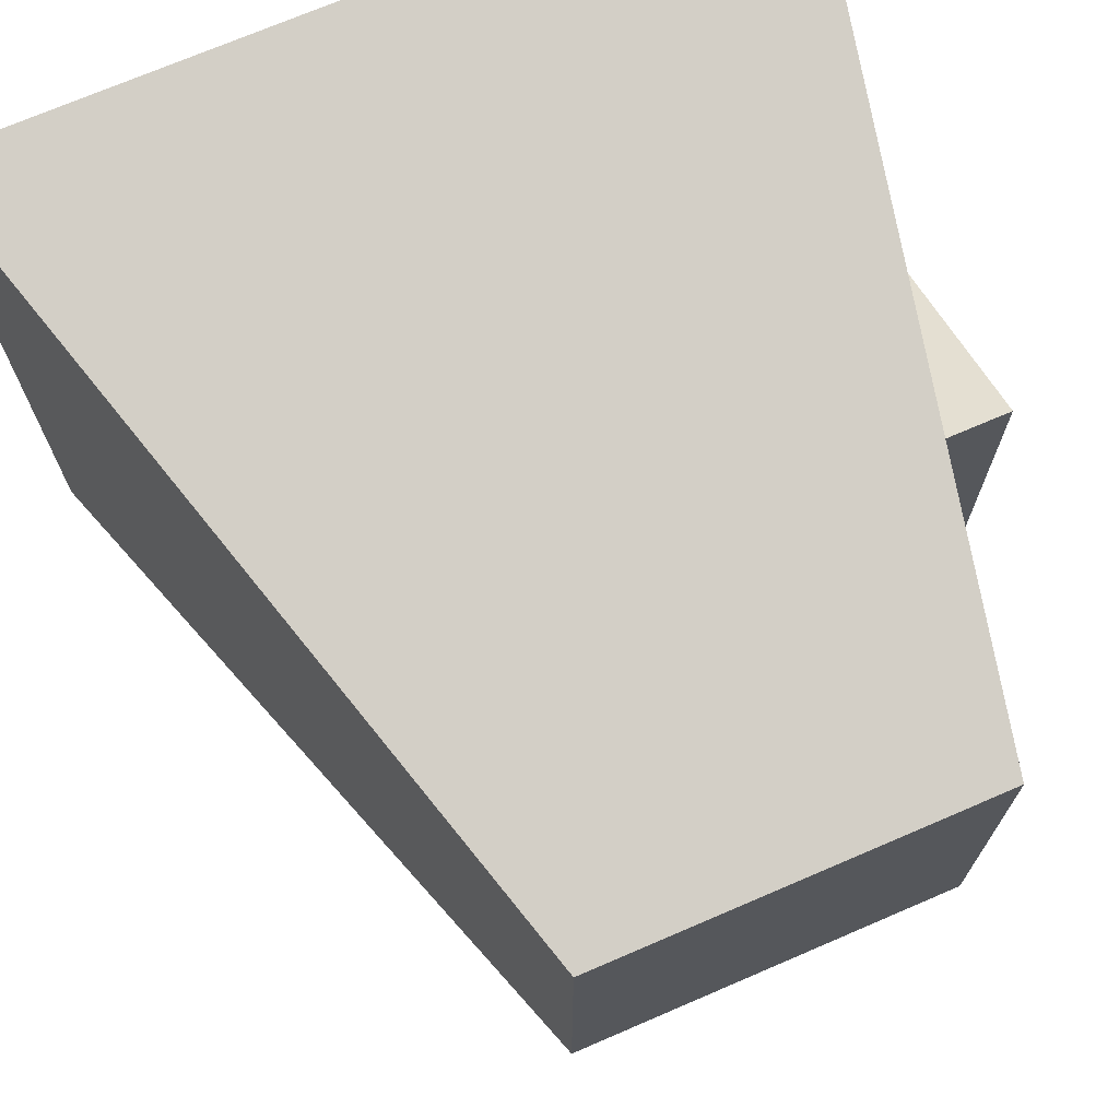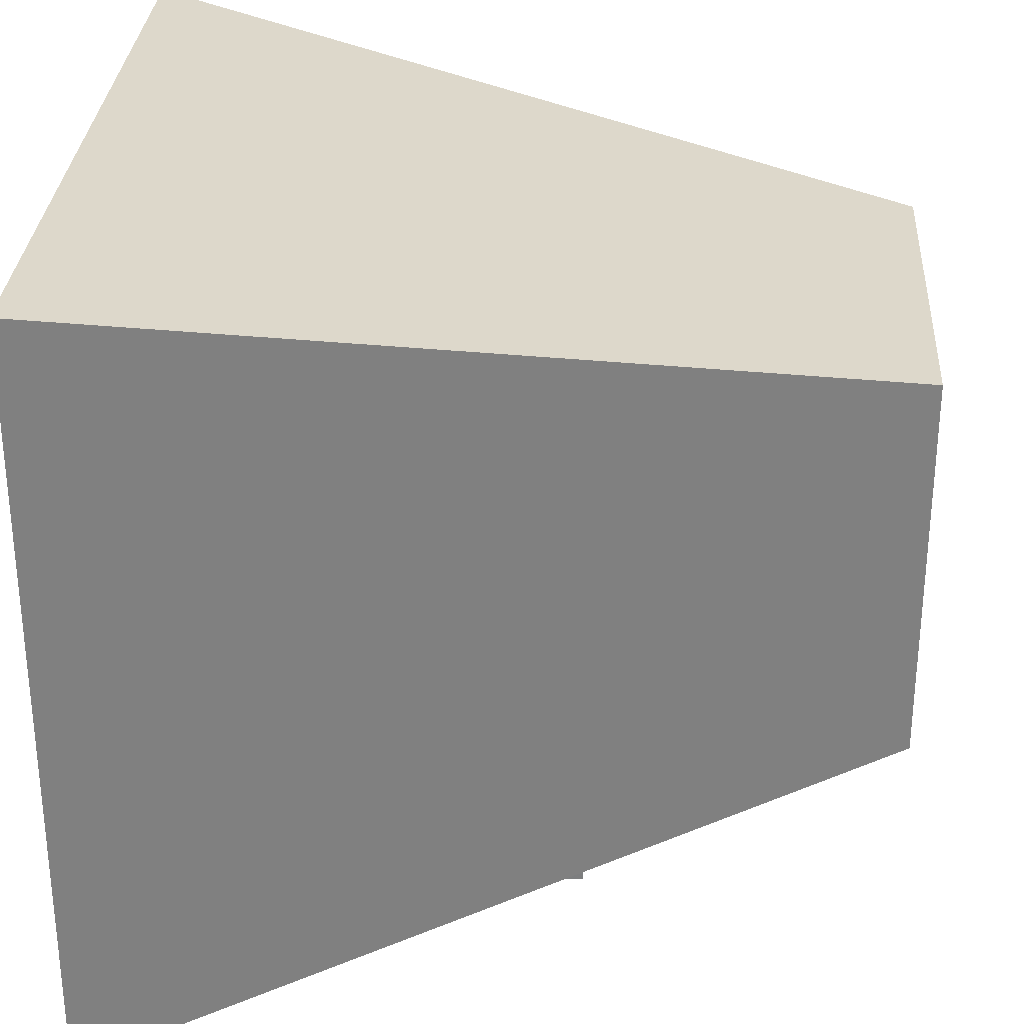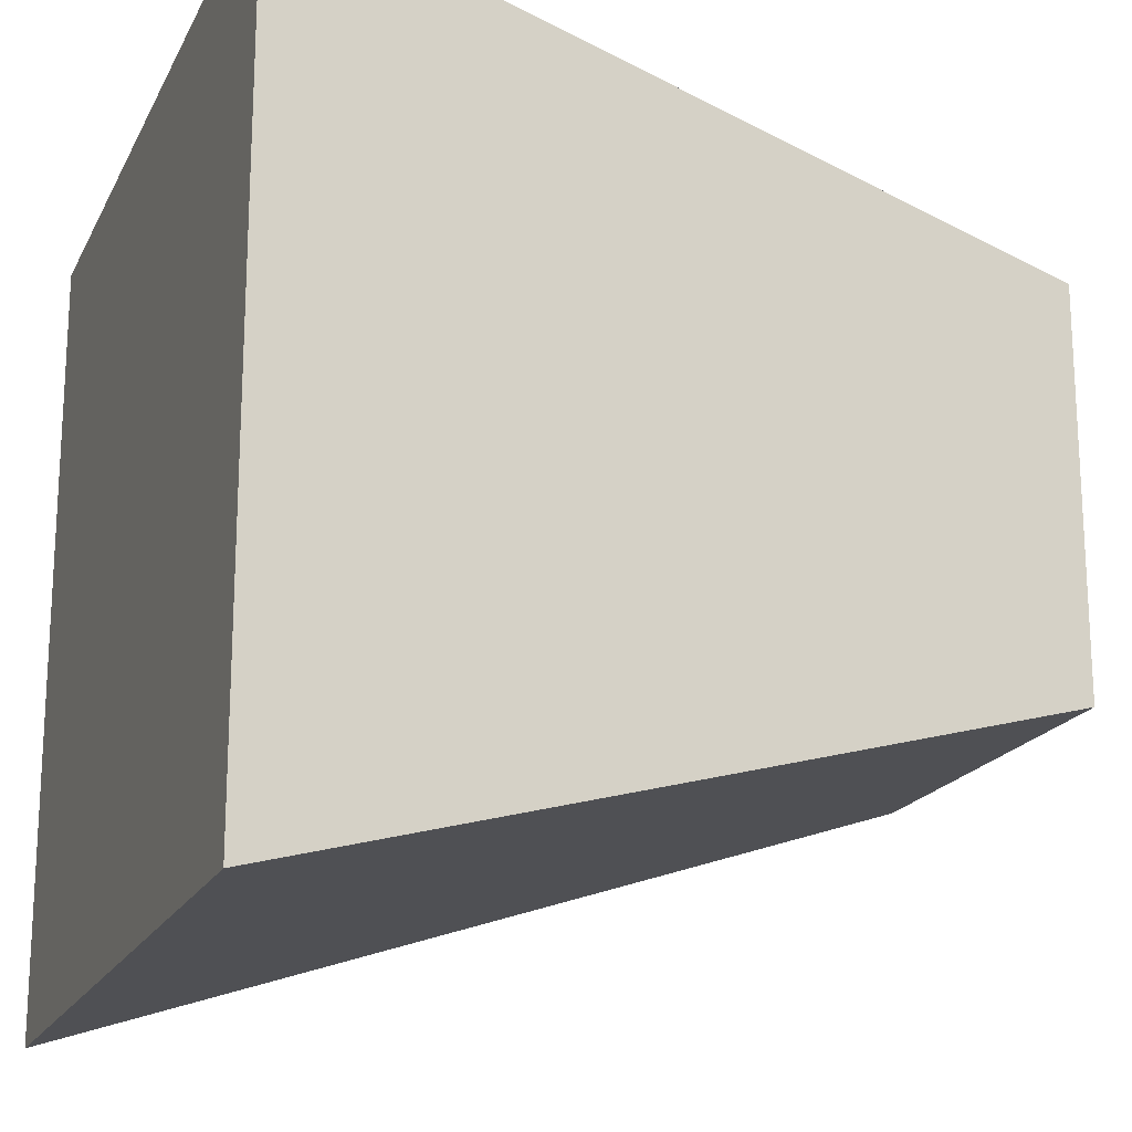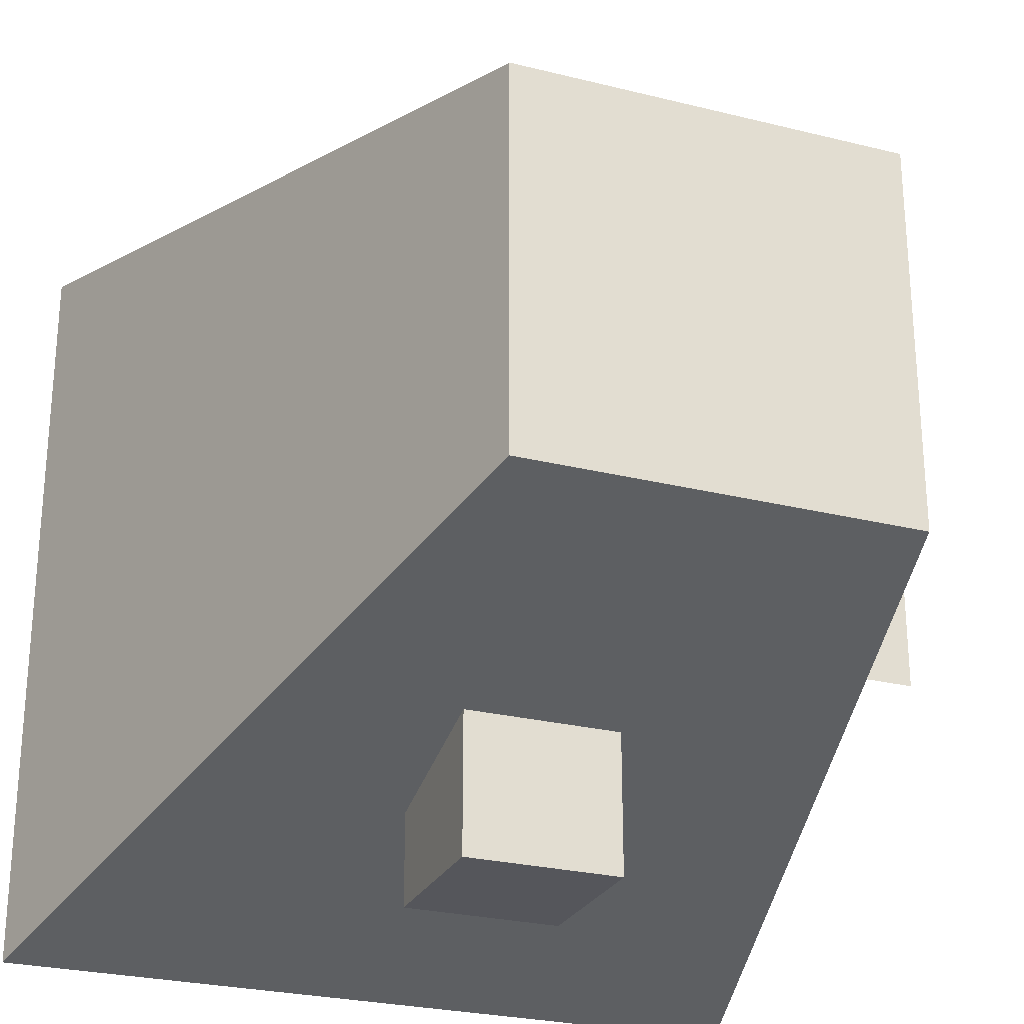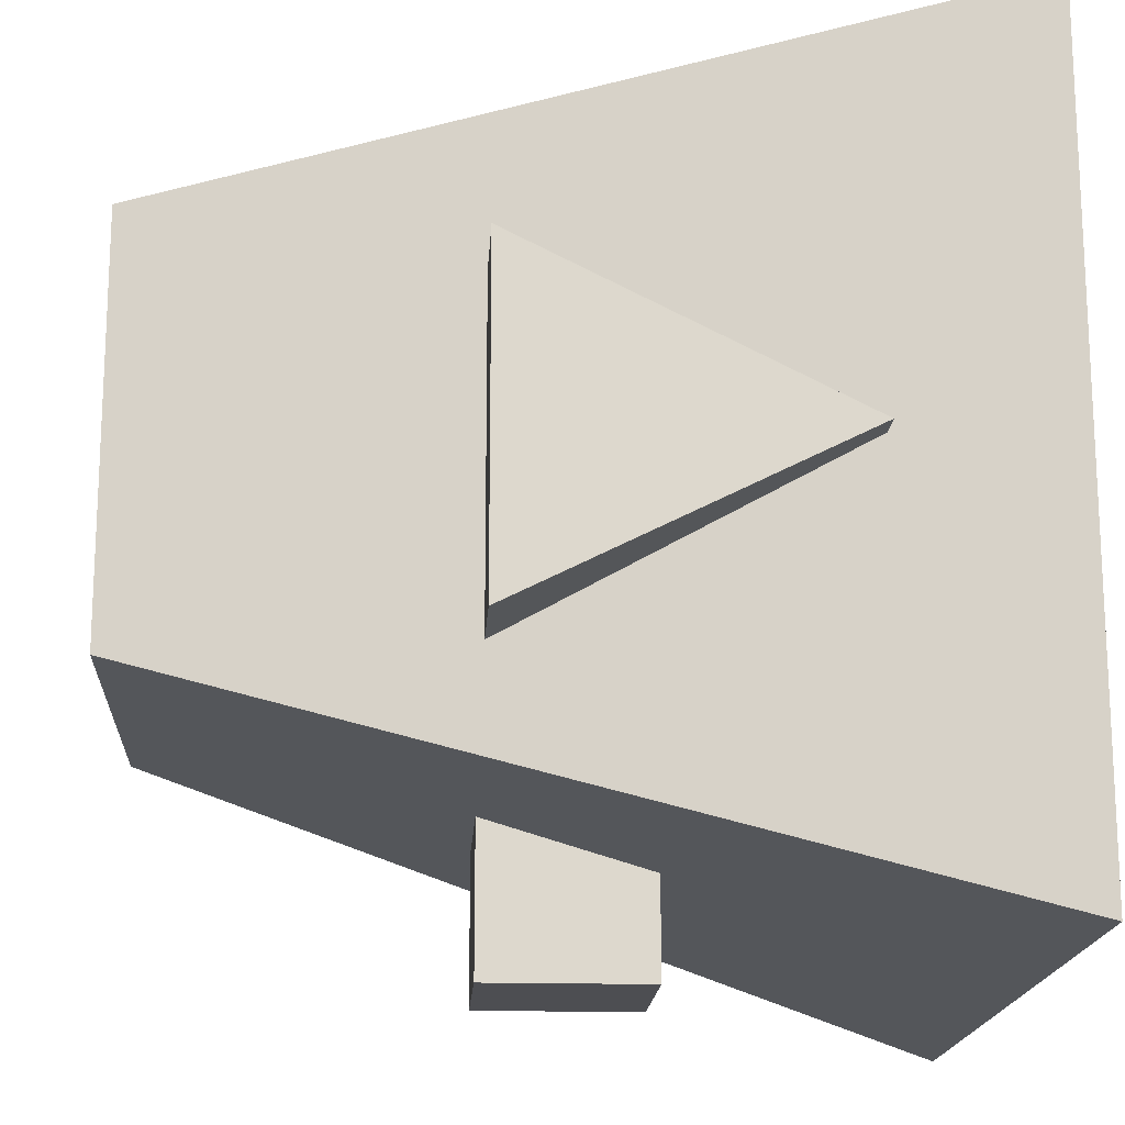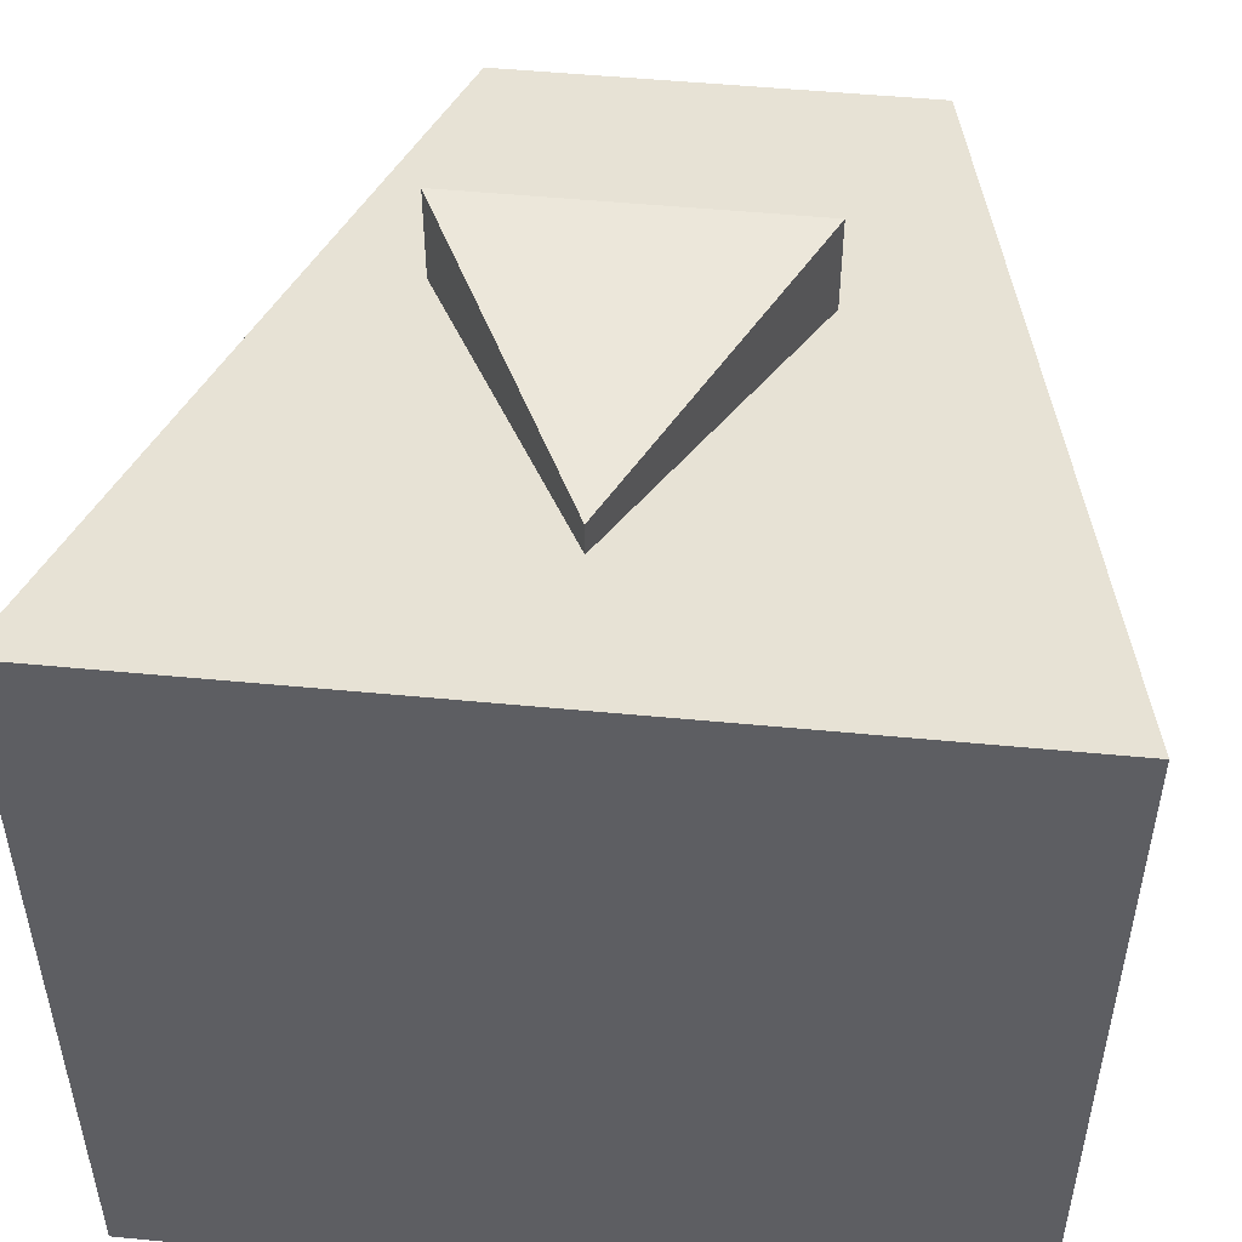
<metadata>
{"format":"obj","ext":"obj","renderer":"f3d","projection":"perspective","resolution":1024,"background":"white","views":[{"elev":71.7,"azim":66.7,"up":"+Z"},{"elev":30.2,"azim":3.6,"up":"+Z"},{"elev":-18.9,"azim":-19.8,"up":"+Y"},{"elev":-26.3,"azim":68.5,"up":"+Z"},{"elev":-17.2,"azim":176.7,"up":"+Z"},{"elev":51.0,"azim":-84.0,"up":"+Y"}]}
</metadata>
<code>
o Cube
v -0.5 0.5 -0.5
v -0.5 -0.5 -0.5
v 0.5 0.3 -0.2
v 0.5 -0.2 -0.2
v -0.5 0.5 0.5
v -0.5 -0.5 0.5
v 0.5 0.3 0.3
v 0.5 -0.2 0.3
v 0.1 -0.1 -0.2
v 0.1 0.1 -0.2
v -0.1 -0.1 -0.2
v -0.1 0.1 -0.2
v 0.1 -0.1 -0.5
v 0.1 0.1 -0.5
v -0.1 -0.1 -0.5
v -0.1 0.1 -0.5
v -0.3 0.2 0
v -0.3 0.5 0
v 0.1 0.2 -0.2
v 0.1 0.5 -0.2
v 0.1 0.2 0.2
v 0.1 0.5 0.2
f 5 3 1
f 3 8 4
f 8 5 6
f 6 4 8
f 1 4 2
f 5 2 6
f 13 10 9
f 12 15 11
f 16 13 15
f 15 9 11
f 12 14 16
f 18 19 17
f 20 21 19
f 20 18 22
f 22 17 21
f 5 7 3
f 3 7 8
f 8 7 5
f 6 2 4
f 1 3 4
f 5 1 2
f 13 14 10
f 12 16 15
f 16 14 13
f 15 13 9
f 12 10 14
f 18 20 19
f 20 22 21
f 22 18 17

</code>
